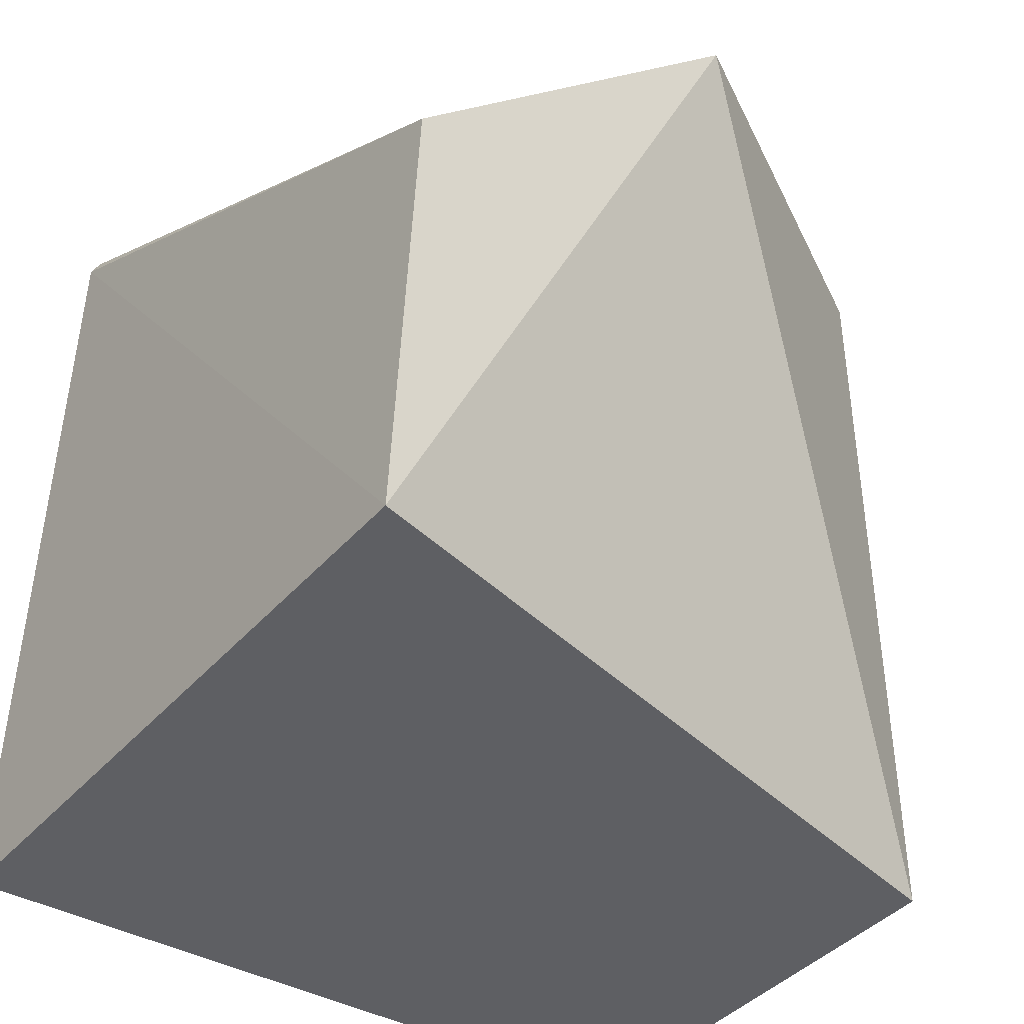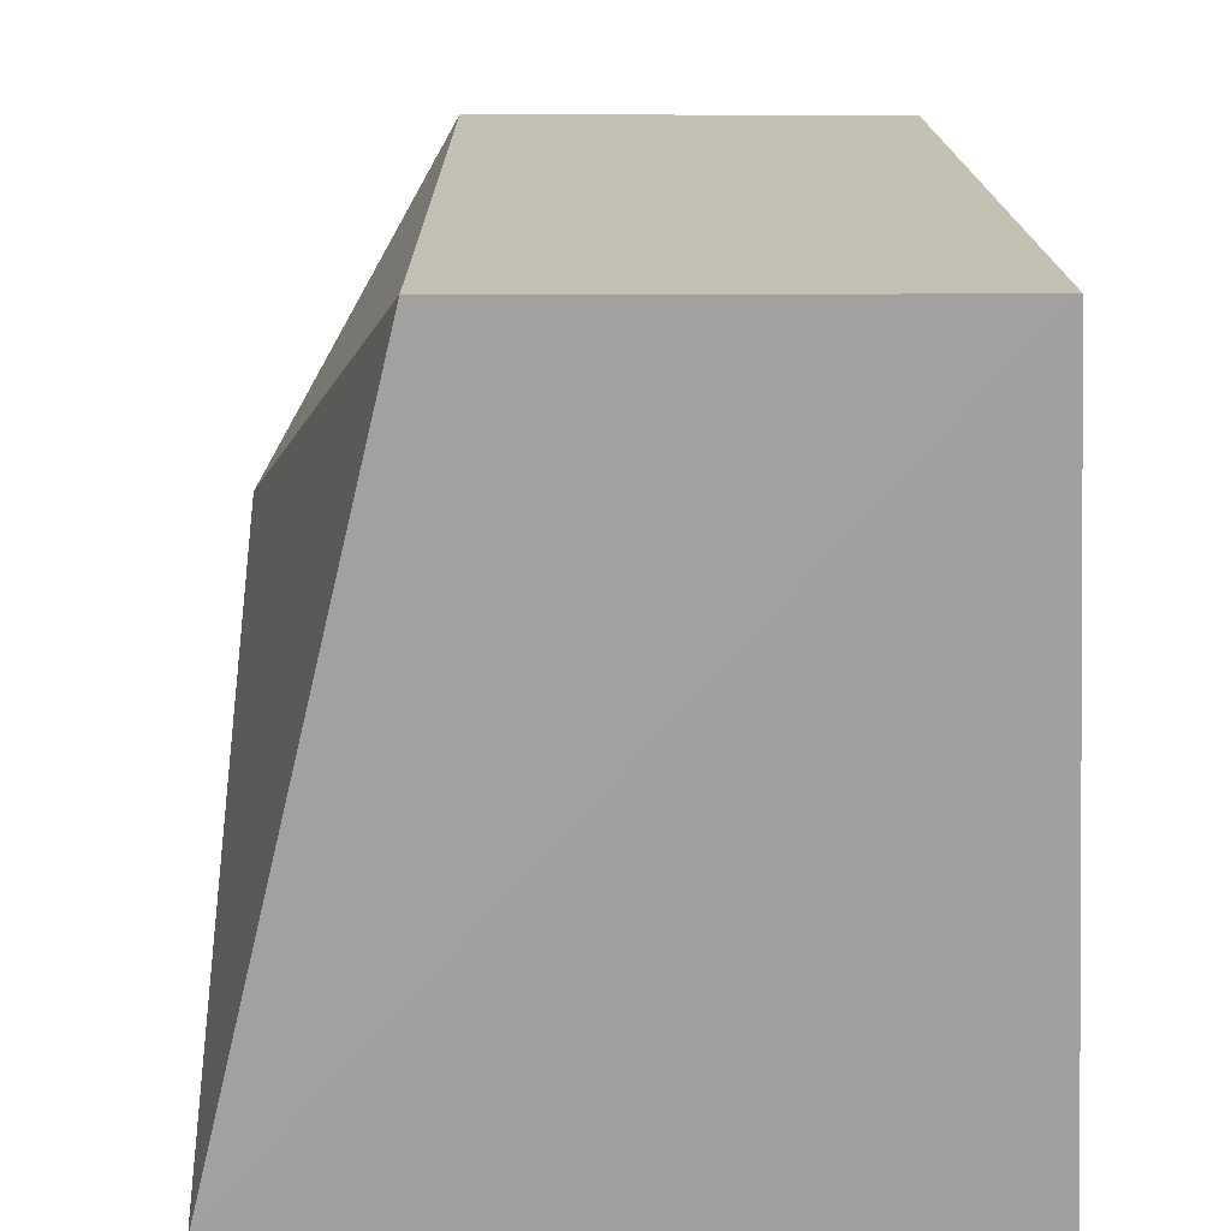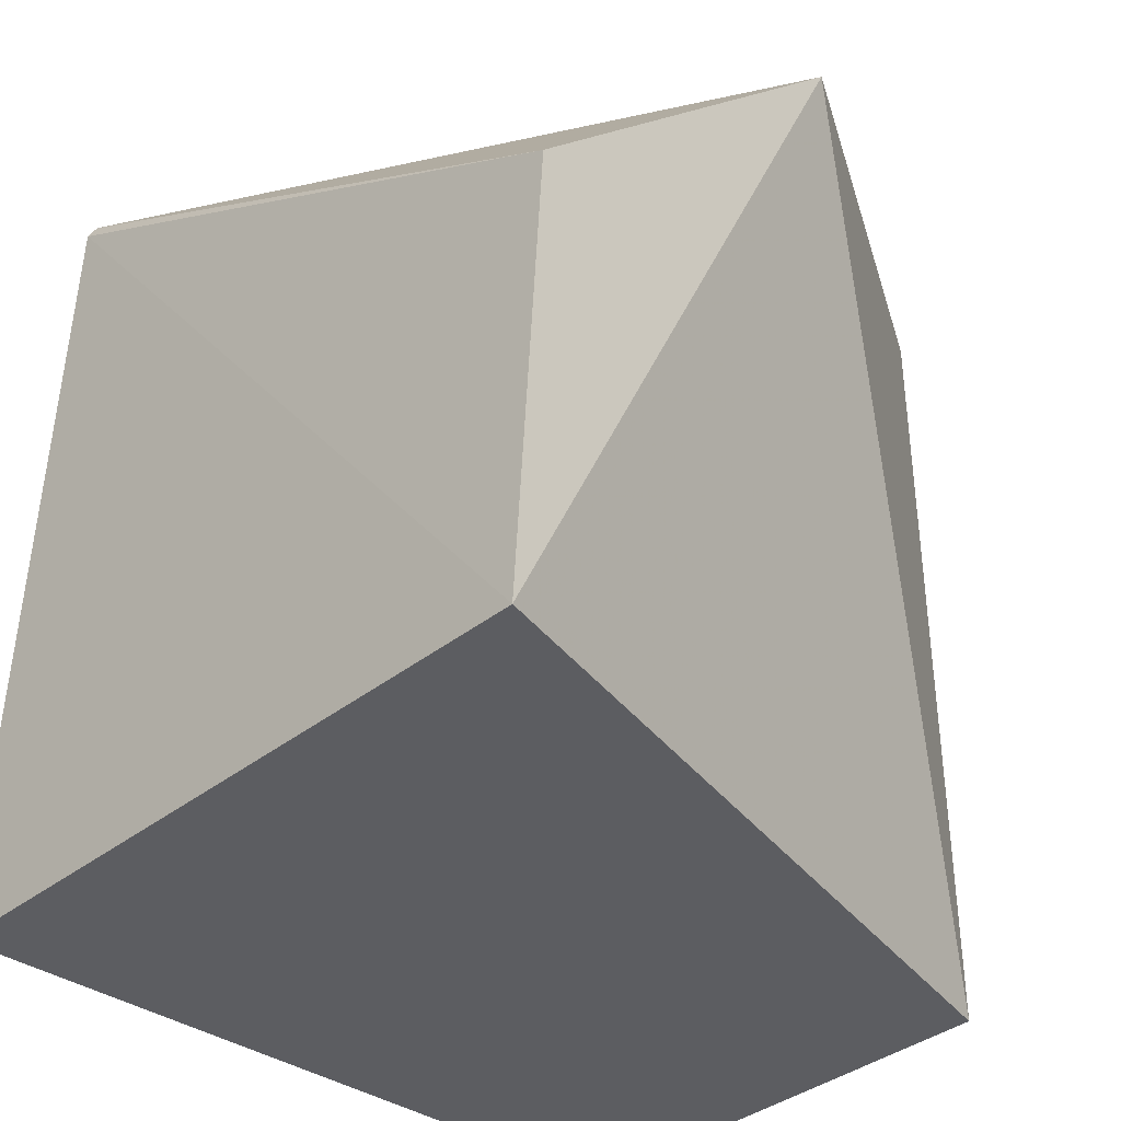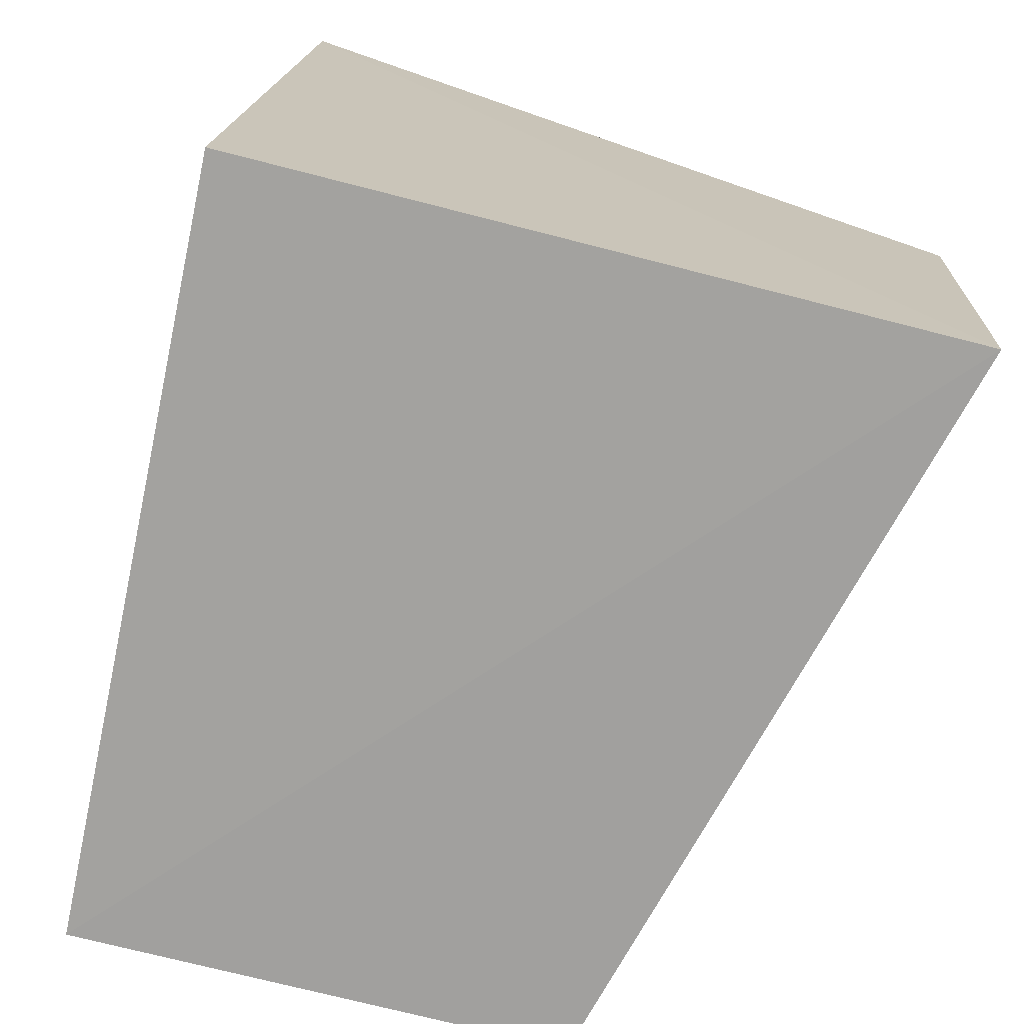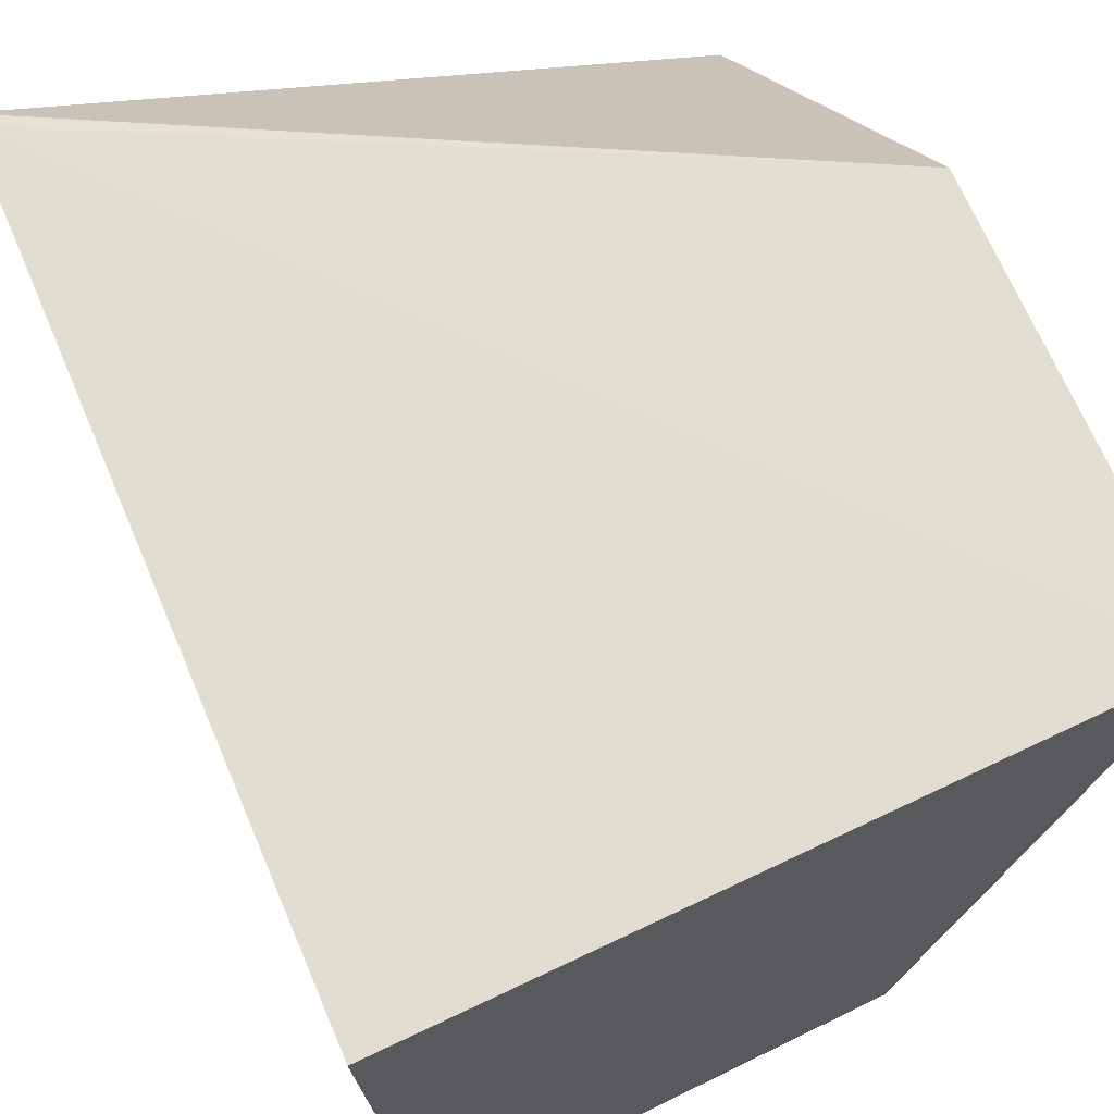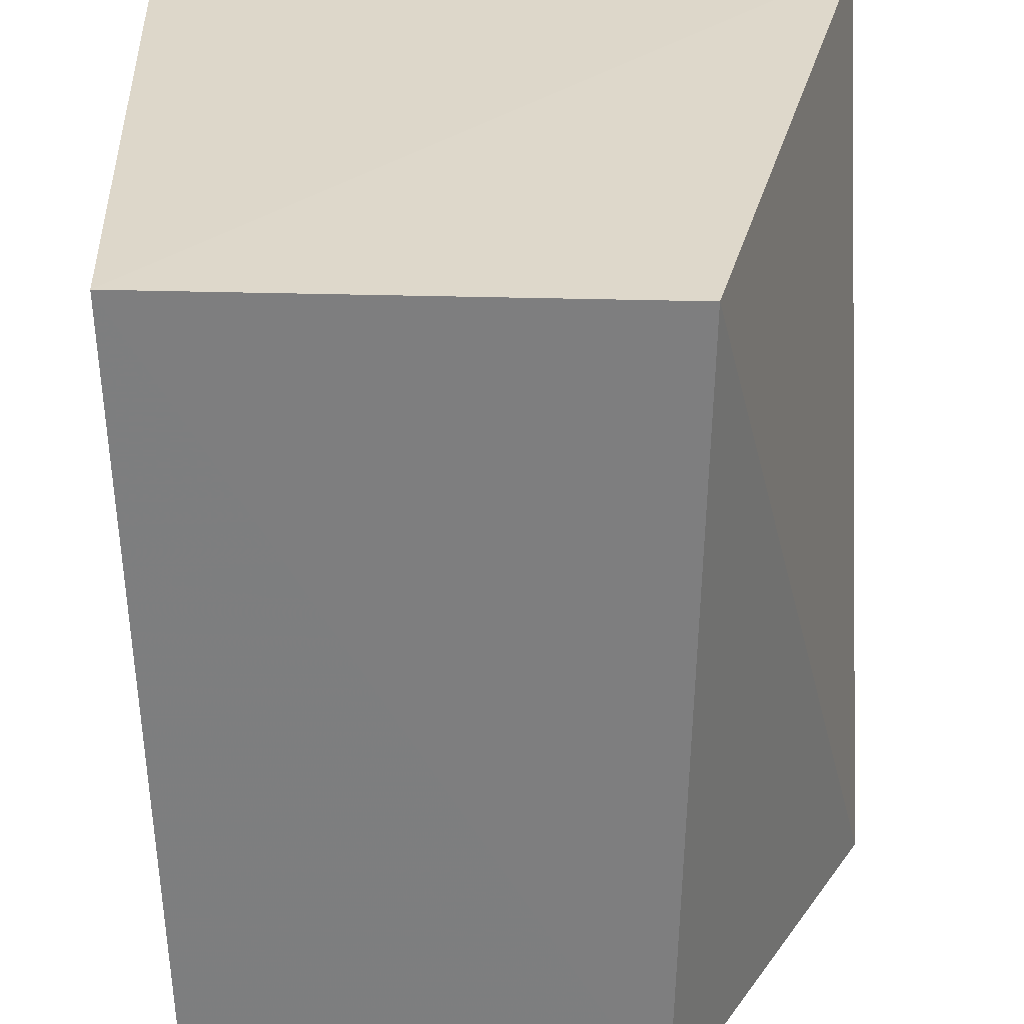
<metadata>
{"format":"obj","ext":"obj","renderer":"f3d","projection":"perspective","resolution":1024,"background":"white","views":[{"elev":-40.8,"azim":-126.9,"up":"+Z"},{"elev":-71.7,"azim":-0.0,"up":"+Z"},{"elev":-37.1,"azim":-134.4,"up":"+Z"},{"elev":-72.4,"azim":165.3,"up":"+Z"},{"elev":68.3,"azim":154.2,"up":"+Y"},{"elev":-59.3,"azim":179.0,"up":"+Y"}]}
</metadata>
<code>
v 0.01177 -0.02299 0.08264
v 0.01074 -0.04823 0.08195
v 0.01313 -0.02272 0.0542
v -0.01067 -0.02257 0.05404
v -0.01164 -0.03542 0.0818
v 0.01196 -0.04821 0.0542
v 0.0118 -0.02268 0.08204
v -0.004392 -0.04824 0.08219
v -0.0115 -0.02275 0.06936
v -0.004439 -0.04819 0.05427
f 1 2 3
f 6 3 2
f 6 4 3
f 7 1 3
f 7 3 4
f 8 2 1
f 8 1 5
f 8 6 2
f 9 5 1
f 9 1 7
f 9 7 4
f 9 4 5
f 10 8 5
f 10 5 4
f 10 4 6
f 10 6 8

</code>
